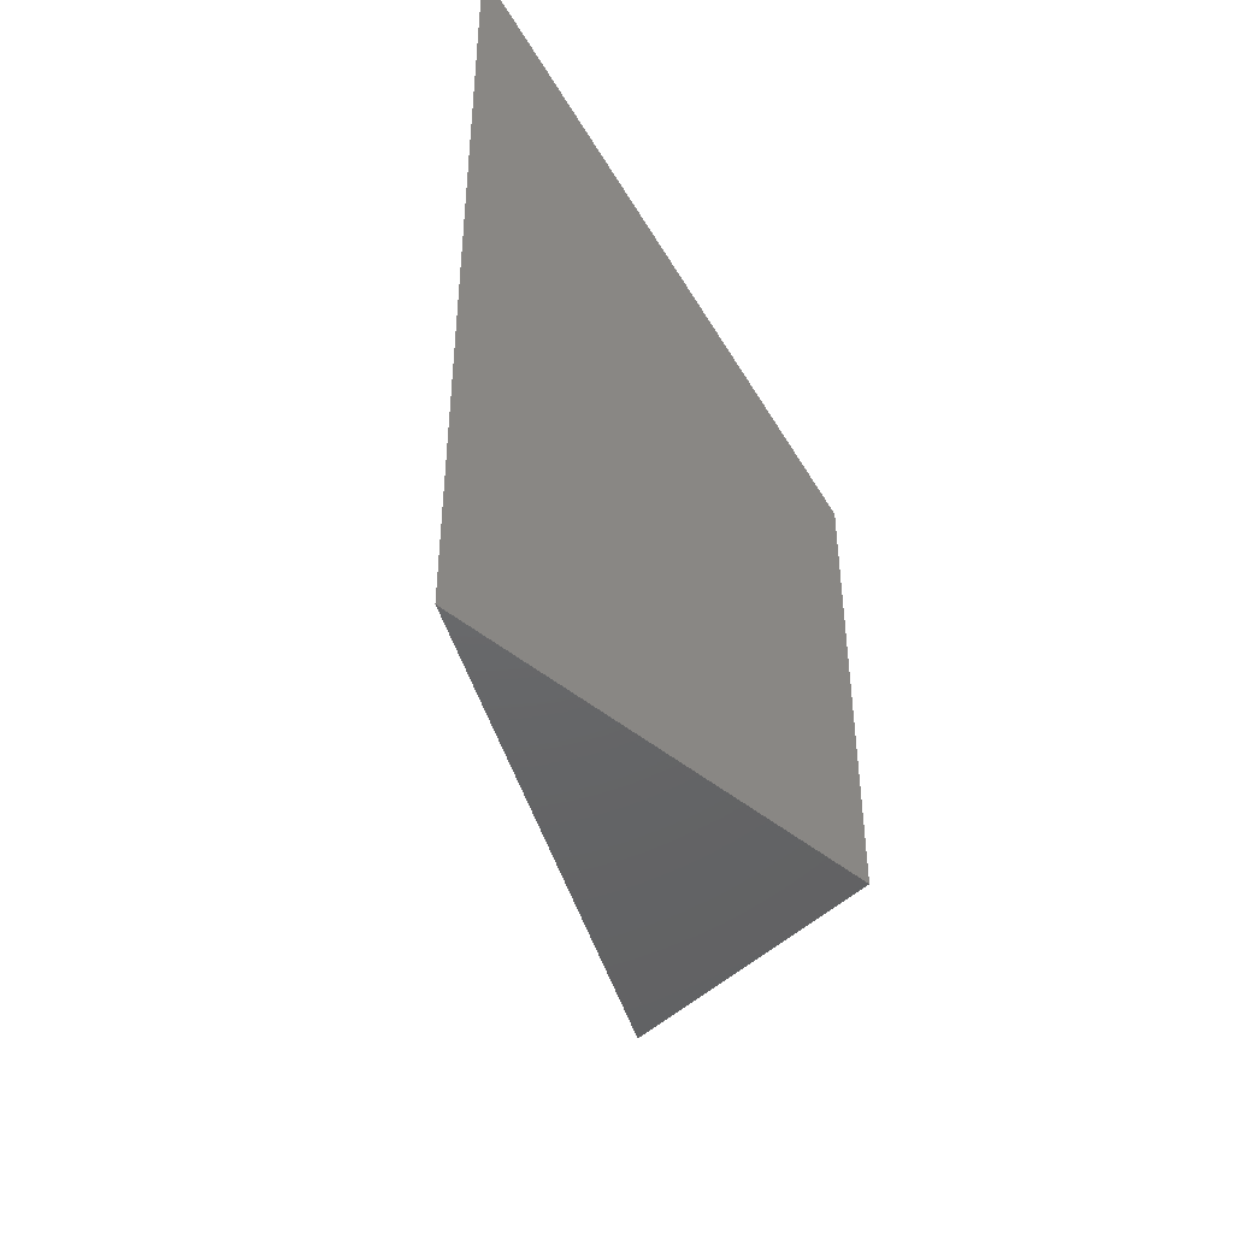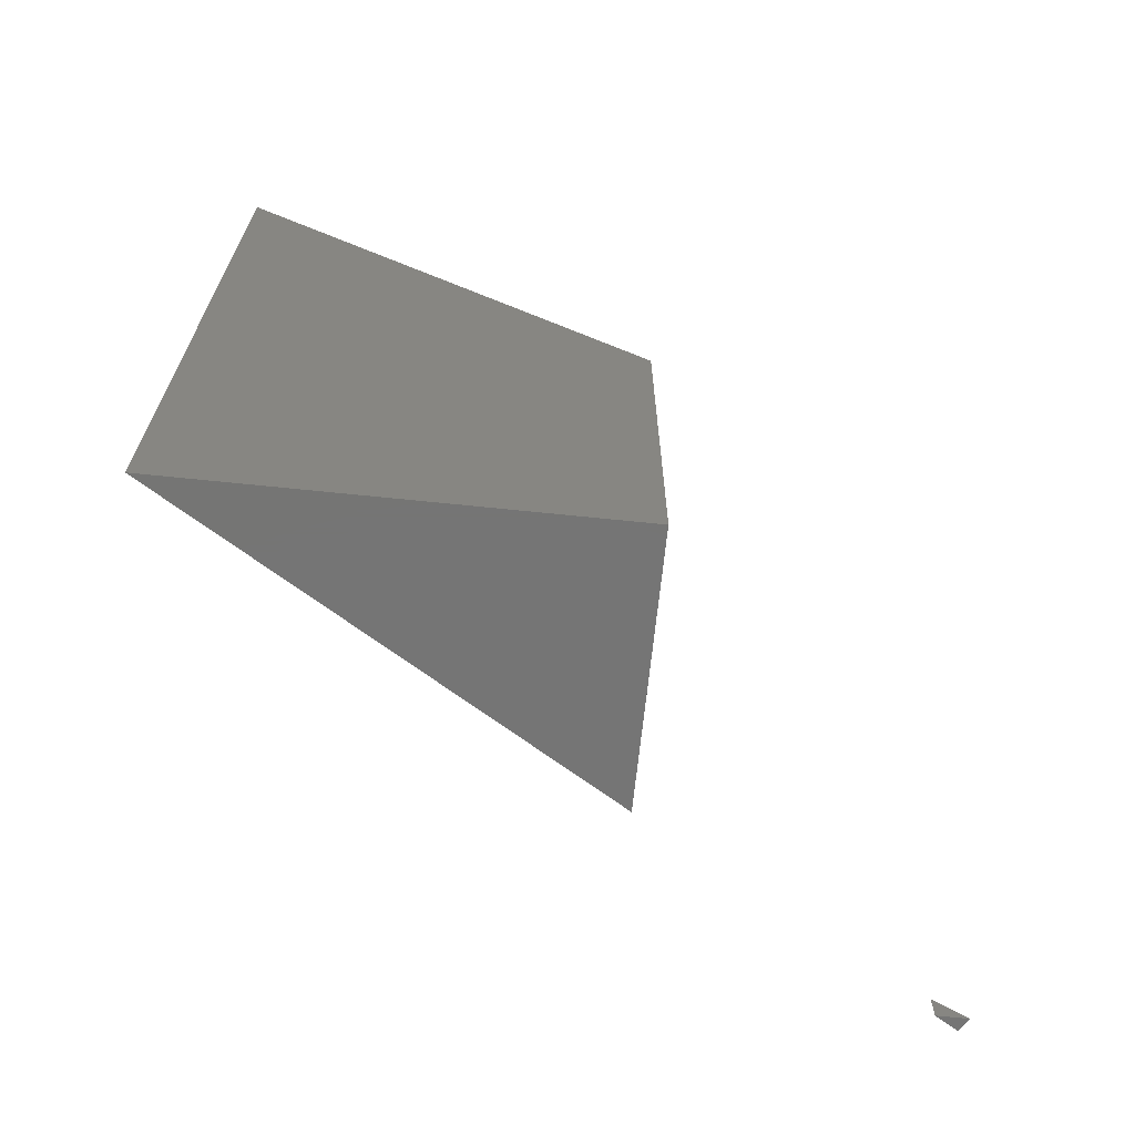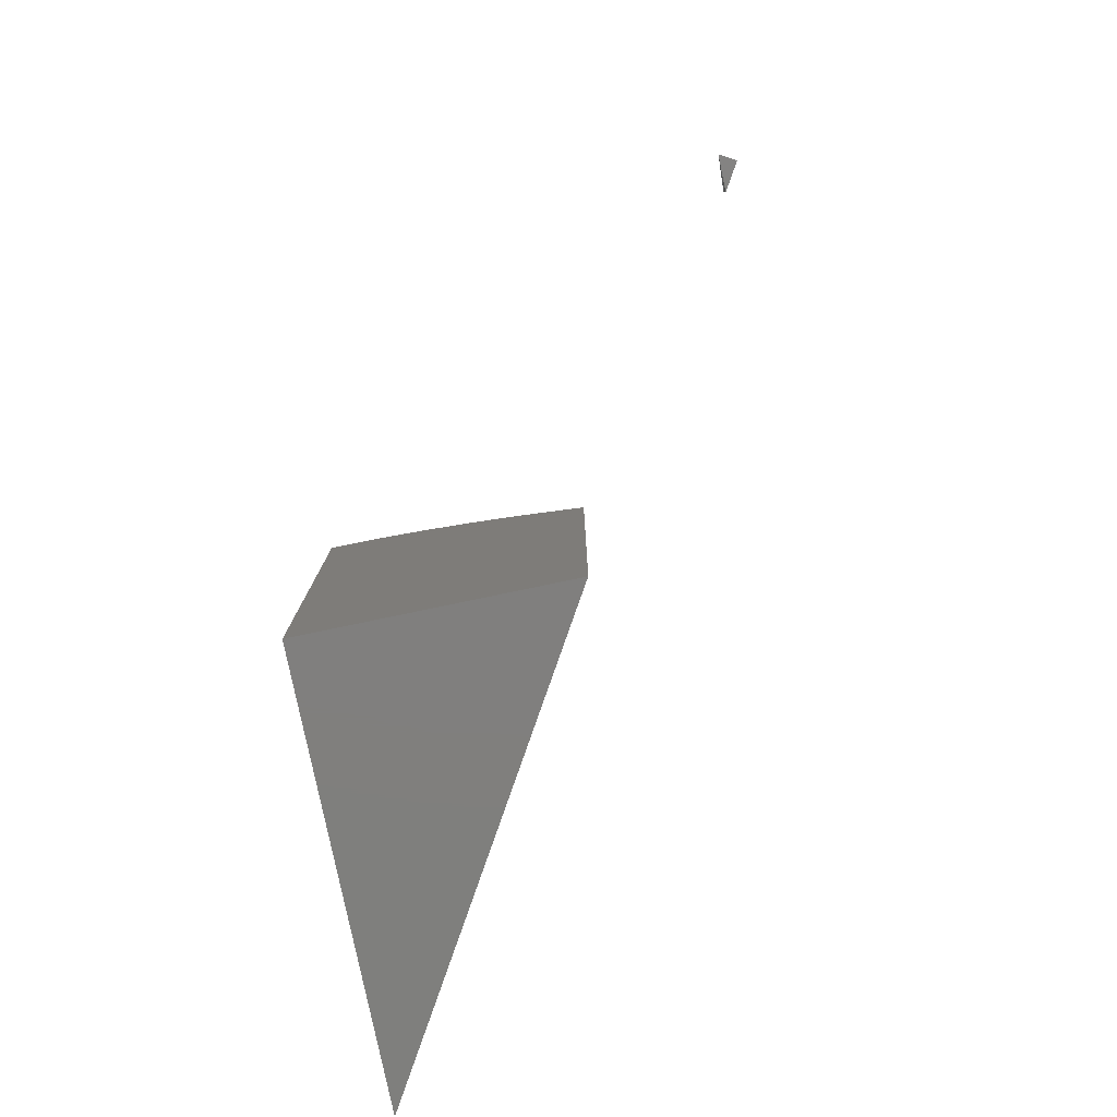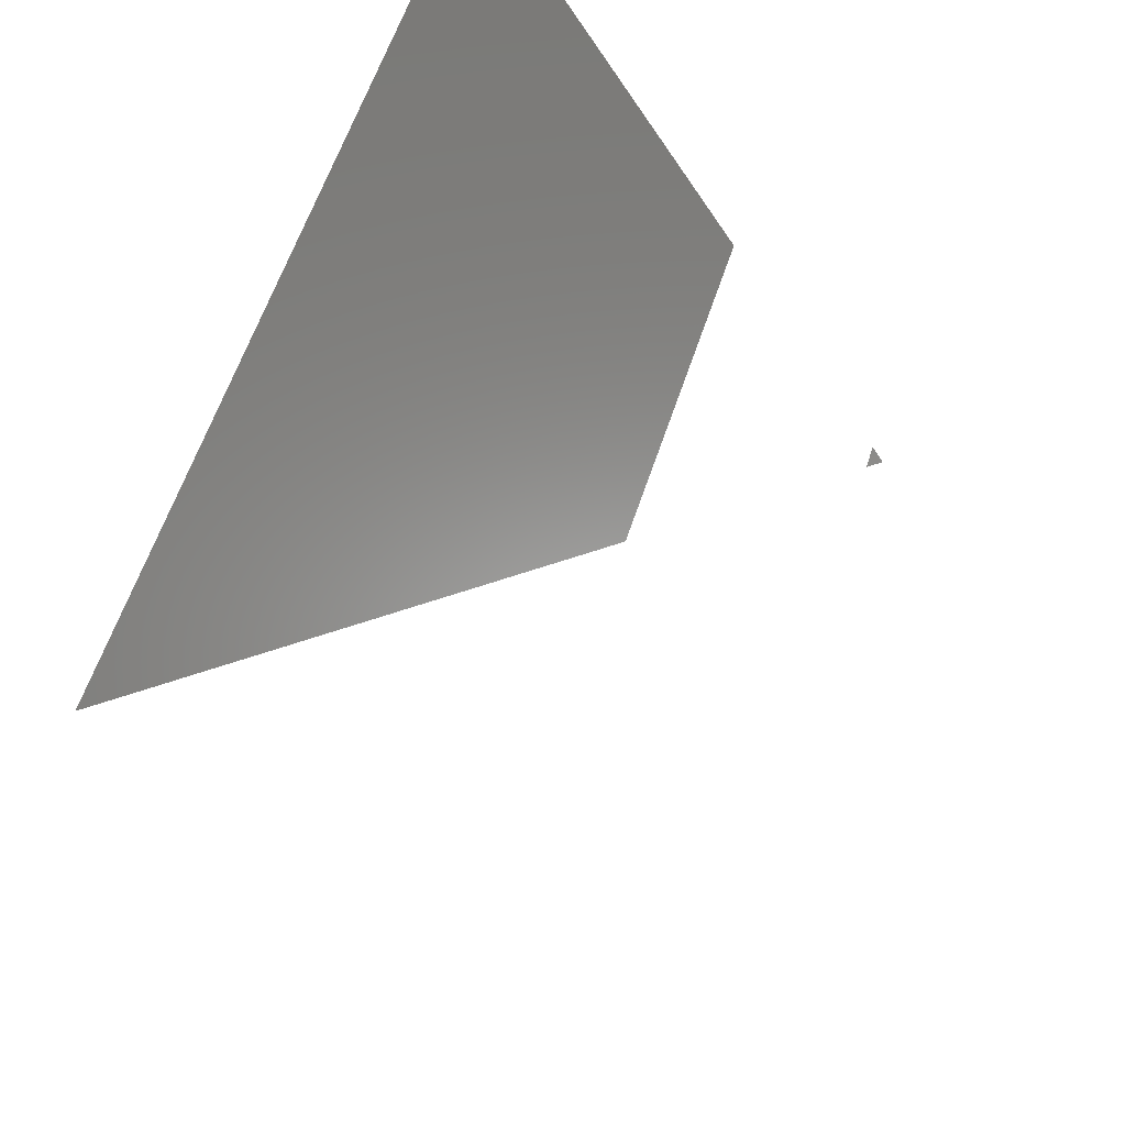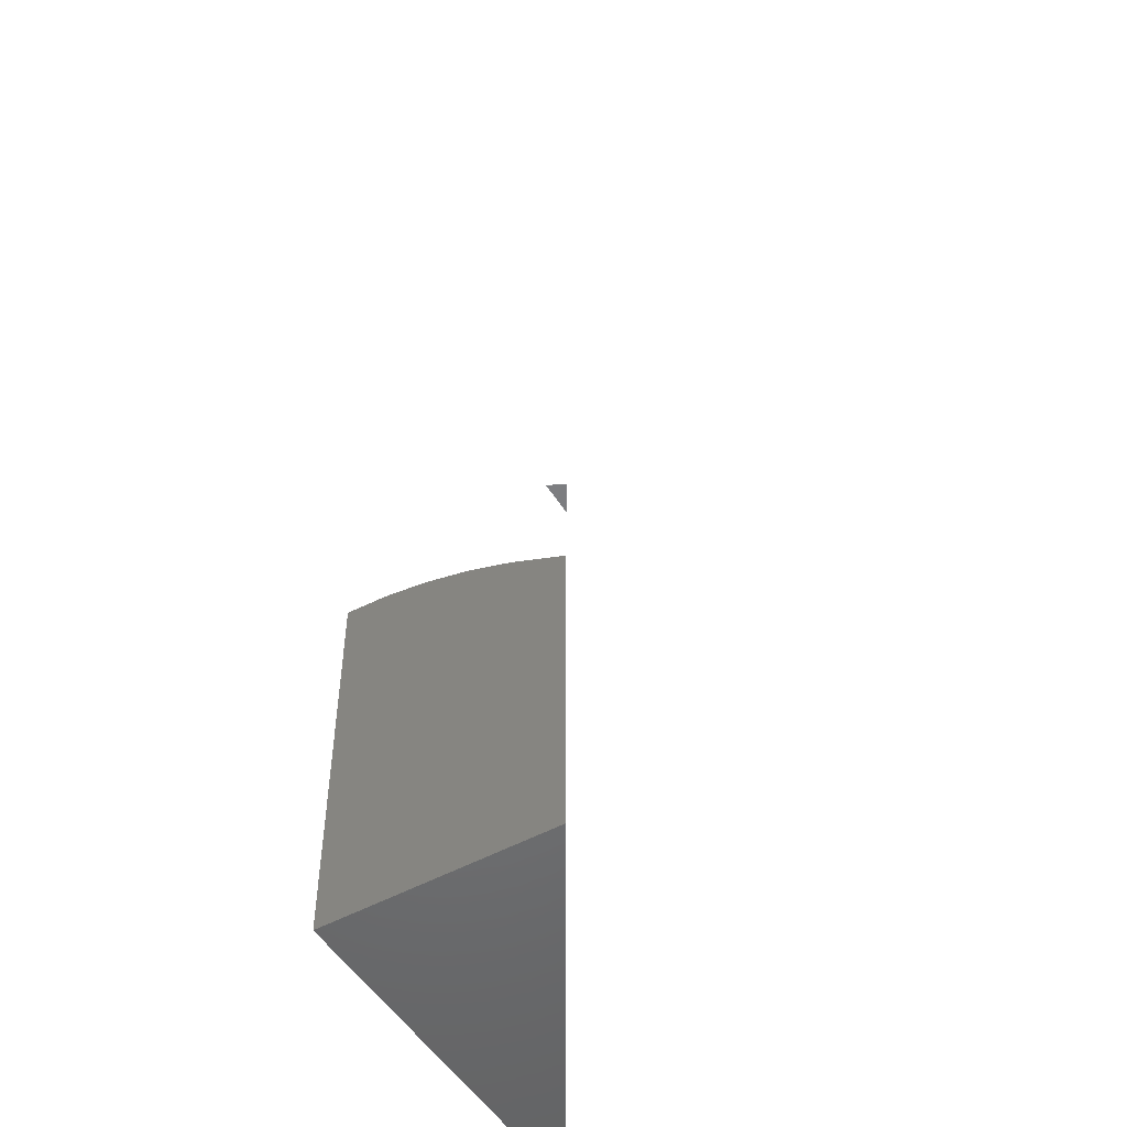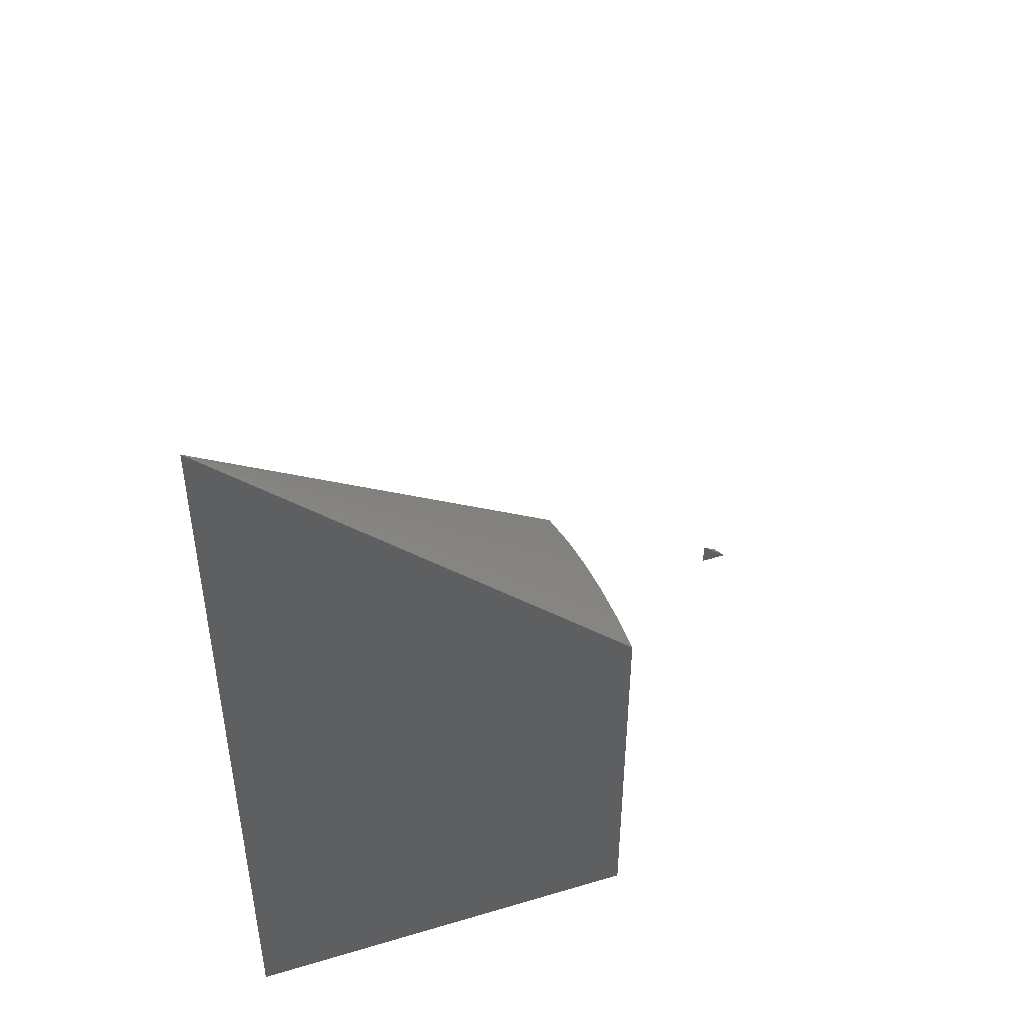
<metadata>
{"format":"stl","ext":"stl","renderer":"f3d","projection":"perspective","resolution":1024,"background":"white","views":[{"elev":-46.8,"azim":-132.6,"up":"+Z"},{"elev":-67.5,"azim":-95.9,"up":"+Z"},{"elev":-79.6,"azim":11.8,"up":"+Z"},{"elev":59.6,"azim":18.1,"up":"+Y"},{"elev":-50.8,"azim":31.0,"up":"+Z"},{"elev":47.4,"azim":-108.6,"up":"+Z"}]}
</metadata>
<code>
# stl→obj: 14 verts, 20 faces
v 0 0.375 -2.296e-17
v 0.2258 0.375 -1.912e-17
v 0.2258 0.375 0.3122
v 0.1712 0.375 0.3378
v 0.1271 0.375 0.354
v 0.08217 0.375 0.3661
v 0.04121 0.375 0.3727
v -1.388e-17 0.375 0.375
v 0.375 0.1273 0.02314
v 0.375 0.1273 -1.417e-18
v 0.375 0.1005 0
v 0.3869 0.1075 0
v 0 0.75 -4.592e-17
v 0 0.75 0.75
f 1 2 3
f 1 3 4
f 1 4 5
f 1 5 6
f 1 6 7
f 1 7 8
f 9 10 11
f 10 12 11
f 1 13 2
f 14 8 7
f 14 7 6
f 14 6 5
f 14 5 4
f 14 4 3
f 11 12 9
f 1 8 13
f 13 8 14
f 9 12 10
f 2 13 3
f 3 13 14

</code>
